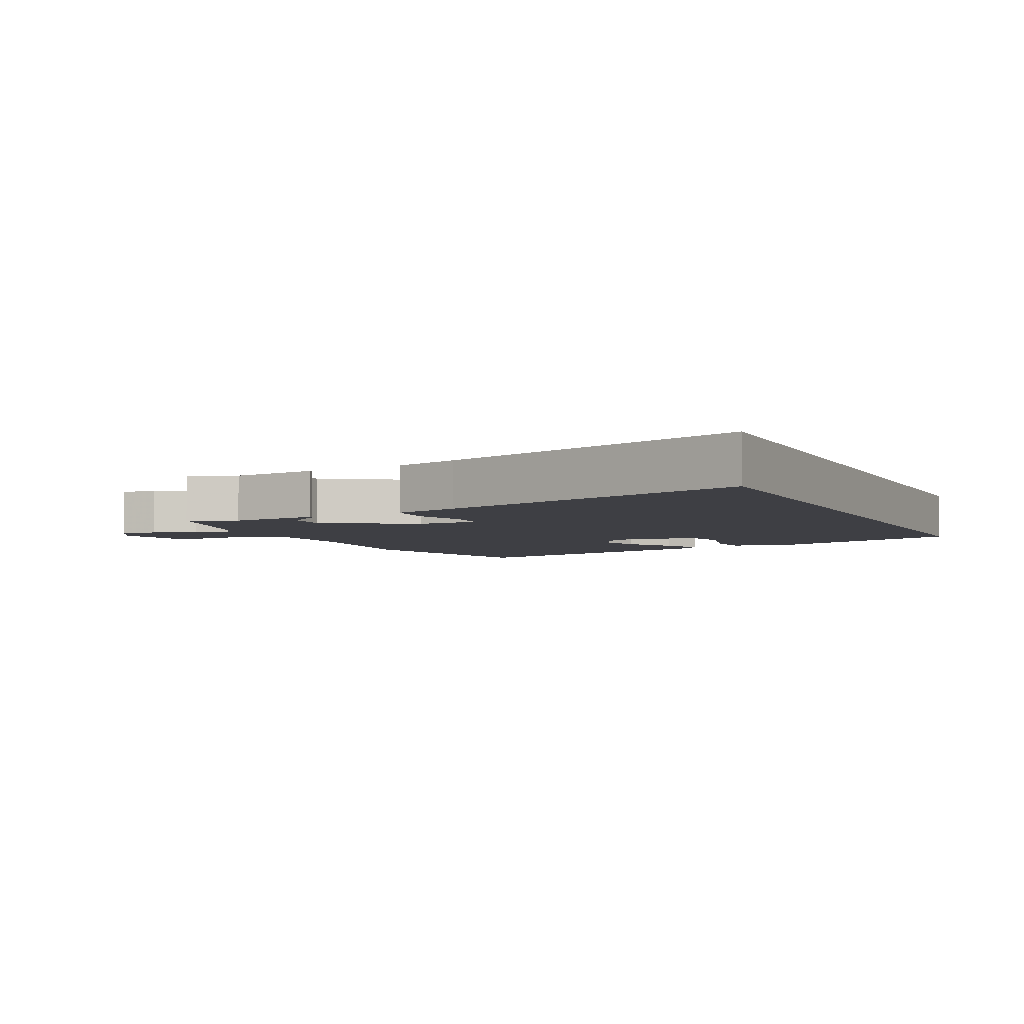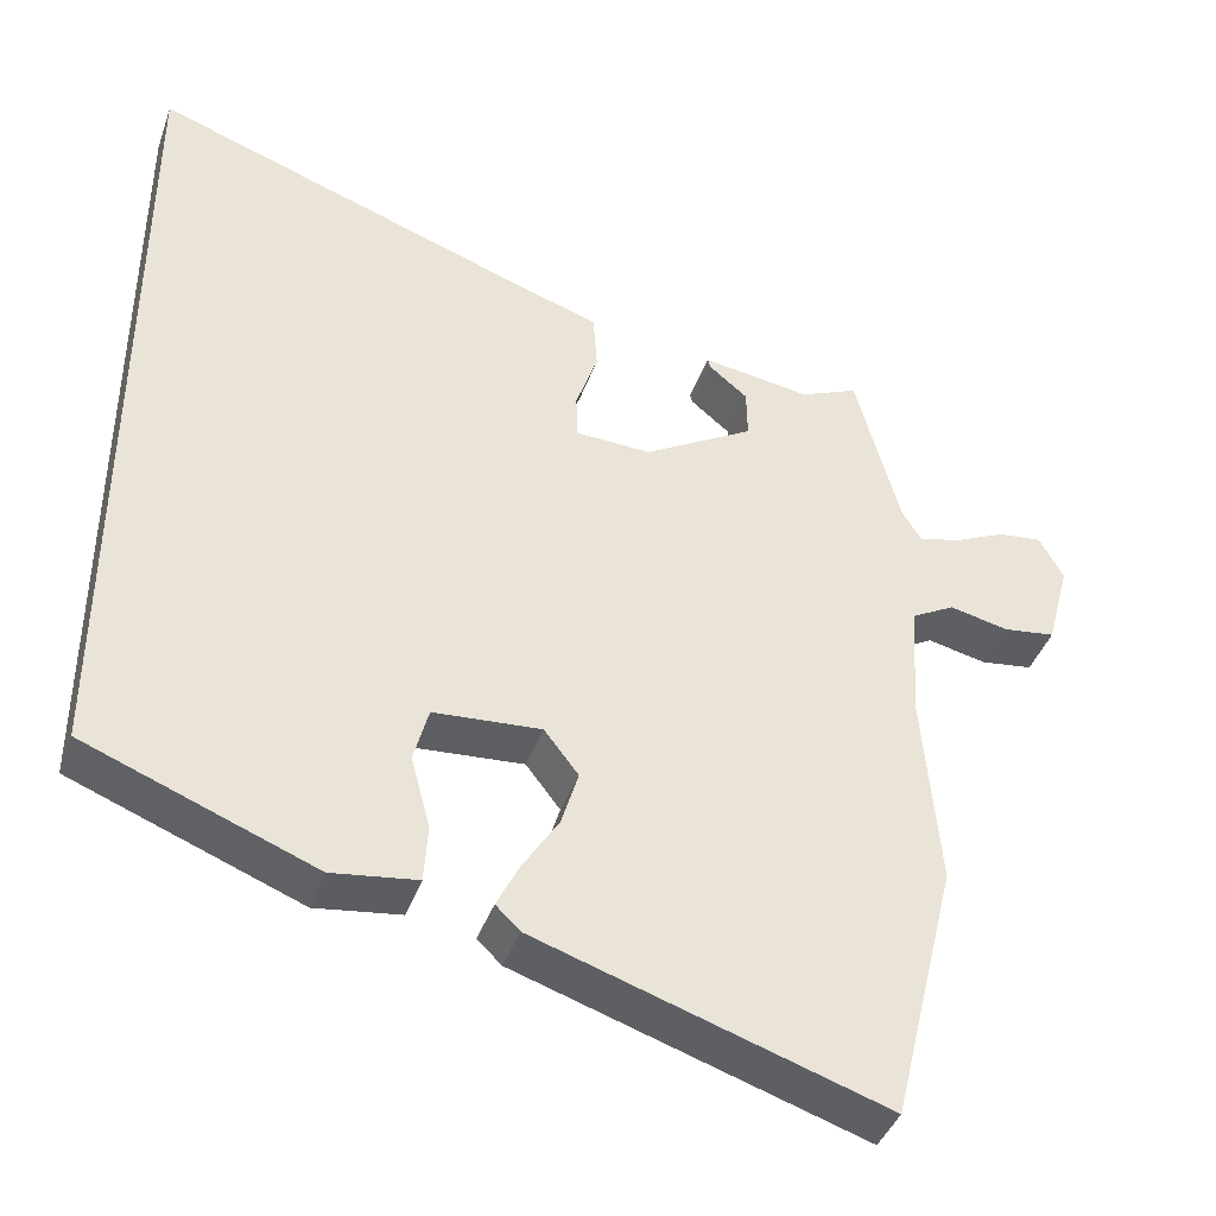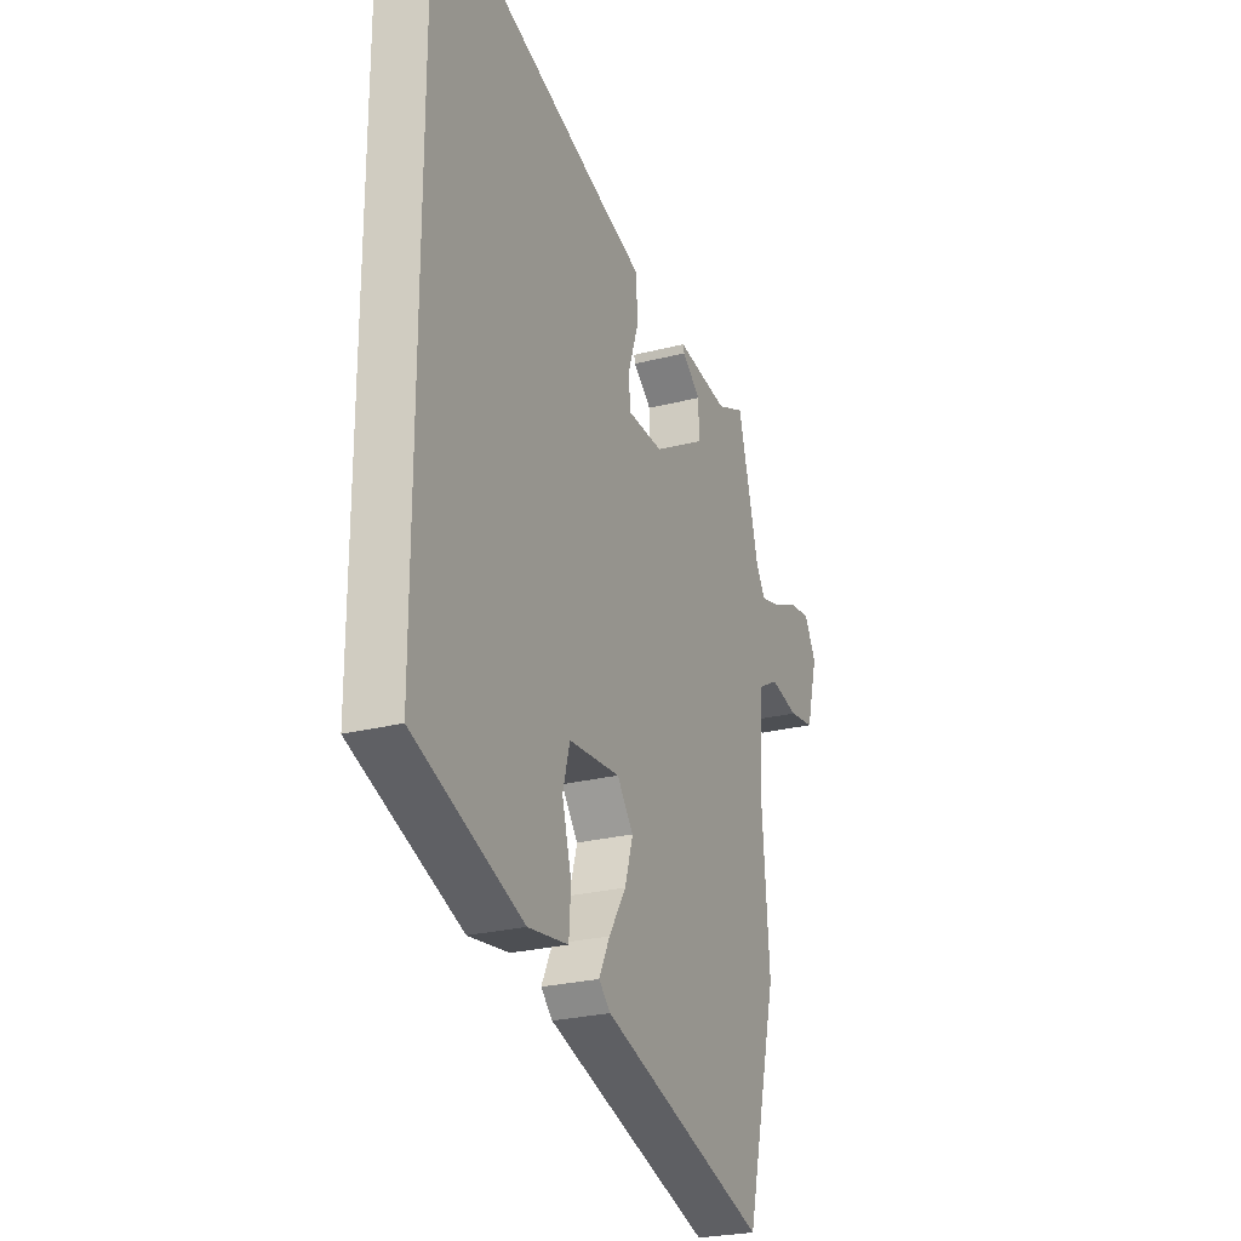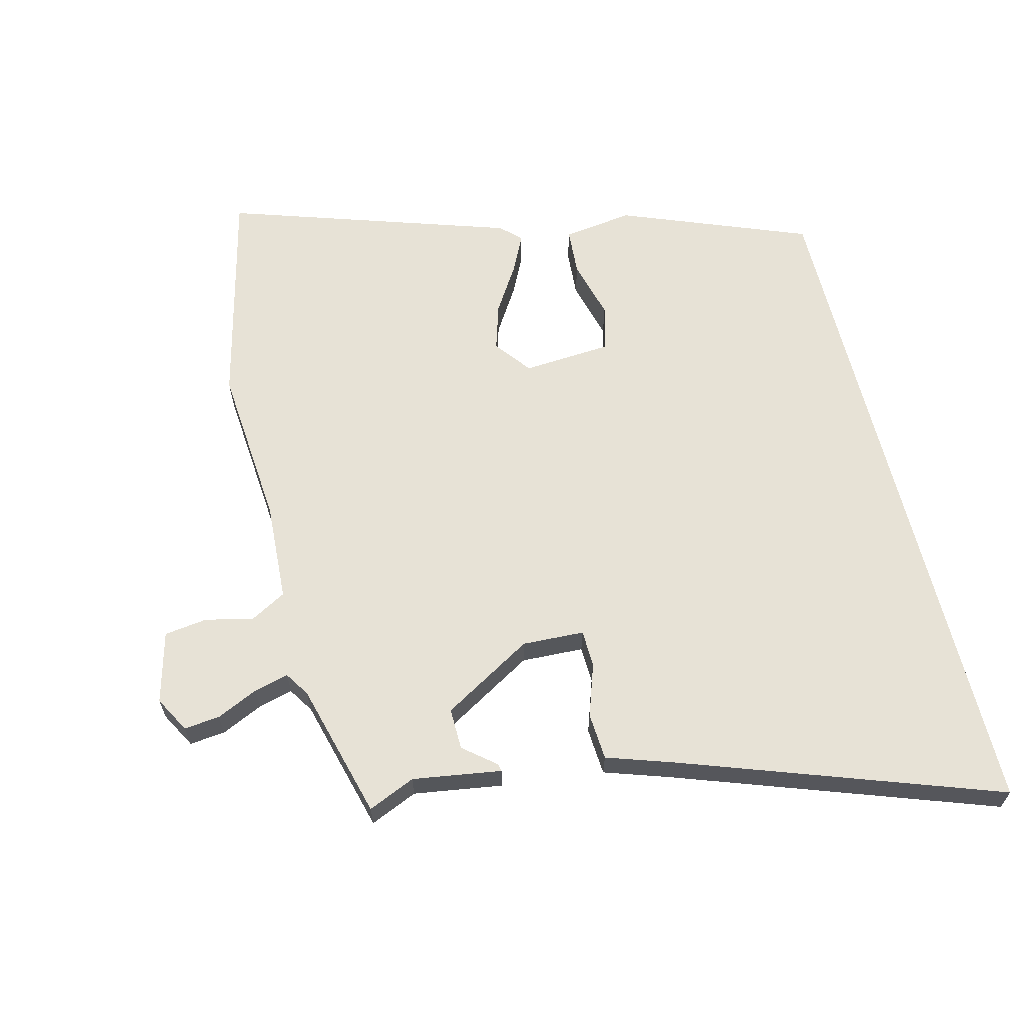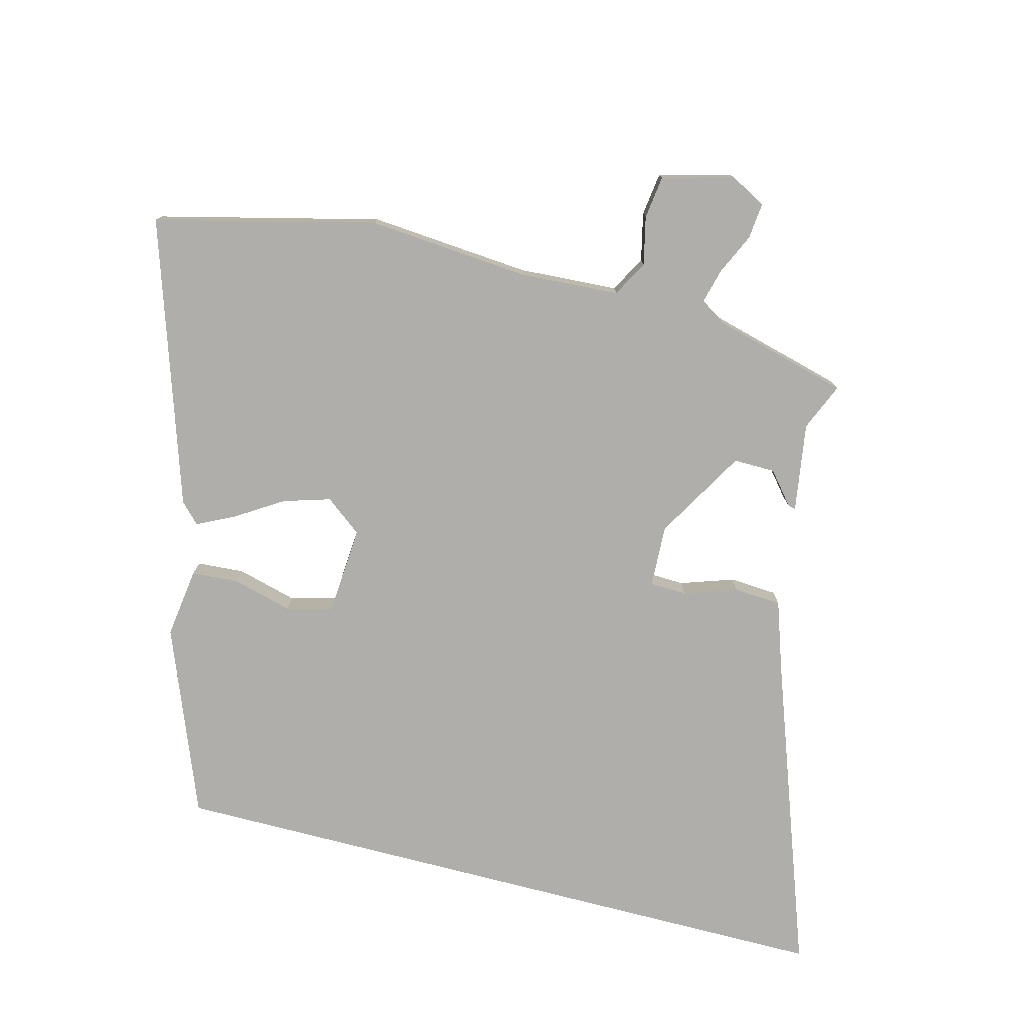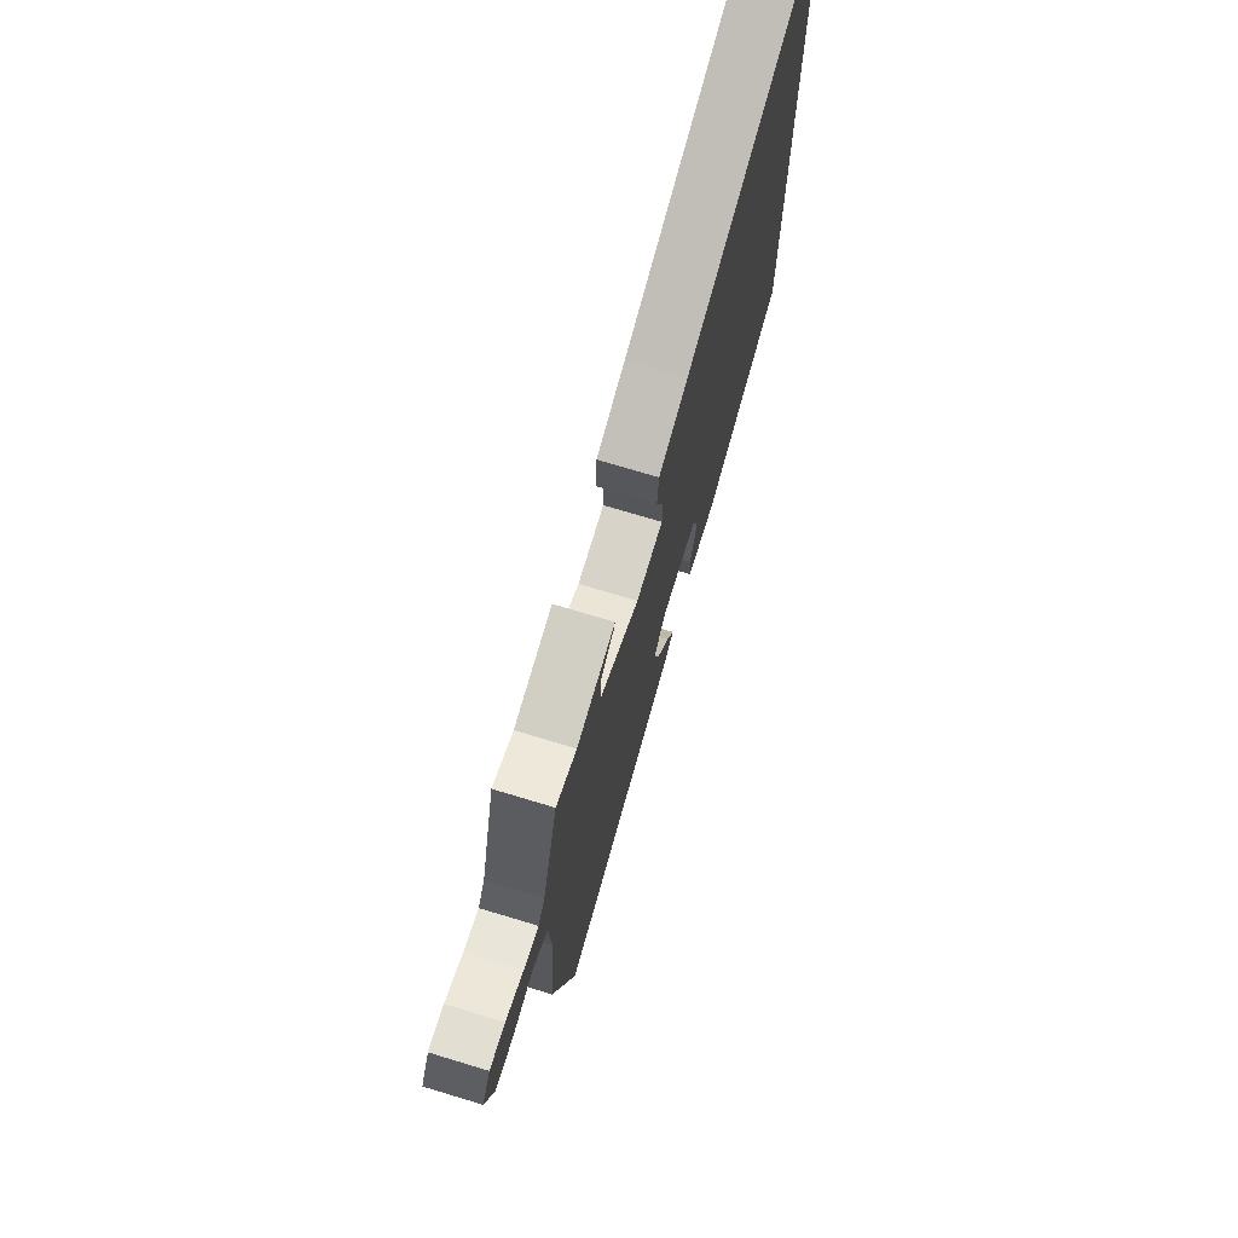
<metadata>
{"format":"obj","ext":"obj","renderer":"f3d","projection":"perspective","resolution":1024,"background":"white","views":[{"elev":-4.4,"azim":24.5,"up":"+Y"},{"elev":-41.2,"azim":161.2,"up":"+Z"},{"elev":-25.3,"azim":112.7,"up":"+Z"},{"elev":63.6,"azim":-14.1,"up":"+Y"},{"elev":-77.6,"azim":-104.5,"up":"+Y"},{"elev":73.8,"azim":-73.2,"up":"+Z"}]}
</metadata>
<code>
v 0.5 0.07 0.711
v 0.5 0.07 -0.363
v 0.206 0.07 -0.478
v 0.097 0.07 -0.463
v 0.092 0.07 -0.389
v 0.117 0.07 -0.296
v 0.098 0.07 -0.224
v -0.04 0.07 -0.214
v -0.084 0.07 -0.271
v -0.062 0.07 -0.344
v -0.016 0.07 -0.417
v 0.013 0.07 -0.476
v -0.018 0.07 -0.506
v -0.463 0.07 -0.651
v -0.547 0.07 -0.307
v -0.526 0.07 -0.054
v -0.535 0.07 0.101
v -0.591 0.07 0.132
v -0.666 0.07 0.115
v -0.733 0.07 0.124
v -0.763 0.07 0.236
v -0.732 0.07 0.292
v -0.676 0.07 0.286
v -0.611 0.07 0.256
v -0.557 0.07 0.242
v -0.532 0.07 0.281
v -0.475 0.07 0.494
v -0.401 0.07 0.462
v -0.262 0.07 0.483
v -0.265 0.07 0.471
v -0.315 0.07 0.43
v -0.316 0.07 0.365
v -0.175 0.07 0.282
v -0.078 0.07 0.286
v -0.076 0.07 0.344
v -0.104 0.07 0.427
v -0.099 0.07 0.501
v 0.006 0.07 0.536
v 0.5 0 0.711
v 0.5 0 -0.363
v 0.206 0 -0.478
v 0.097 0 -0.463
v 0.092 0 -0.389
v 0.117 0 -0.296
v 0.098 0 -0.224
v -0.04 0 -0.214
v -0.084 0 -0.271
v -0.062 0 -0.344
v -0.016 0 -0.417
v 0.013 0 -0.476
v -0.018 0 -0.506
v -0.463 0 -0.651
v -0.547 0 -0.307
v -0.526 0 -0.054
v -0.535 0 0.101
v -0.591 0 0.132
v -0.666 0 0.115
v -0.733 0 0.124
v -0.763 0 0.236
v -0.732 0 0.292
v -0.676 0 0.286
v -0.611 0 0.256
v -0.557 0 0.242
v -0.532 0 0.281
v -0.475 0 0.494
v -0.401 0 0.462
v -0.262 0 0.483
v -0.265 0 0.471
v -0.315 0 0.43
v -0.316 0 0.365
v -0.175 0 0.282
v -0.078 0 0.286
v -0.076 0 0.344
v -0.104 0 0.427
v -0.099 0 0.501
v 0.006 0 0.536
f 35 36 37 38
f 1 2 3
f 38 1 3
f 35 38 3
f 34 35 3
f 28 29 30 31
f 28 31 32
f 26 27 28 32
f 25 26 32 33
f 22 23 24
f 21 22 24
f 20 21 24
f 19 20 24
f 18 19 24
f 17 18 24 25
f 14 15 16
f 13 14 16
f 12 13 16
f 11 12 16
f 10 11 16
f 9 10 16 17
f 25 33 34
f 17 25 34
f 9 17 34
f 8 9 34
f 4 5 6
f 3 4 6
f 7 8 34
f 7 34 3
f 3 6 7
f 76 75 74 73
f 41 40 39
f 41 39 76
f 41 76 73
f 41 73 72
f 69 68 67 66
f 70 69 66
f 70 66 65 64
f 71 70 64 63
f 62 61 60
f 62 60 59
f 62 59 58
f 62 58 57
f 62 57 56
f 63 62 56 55
f 54 53 52
f 54 52 51
f 54 51 50
f 54 50 49
f 54 49 48
f 55 54 48 47
f 72 71 63
f 72 63 55
f 72 55 47
f 72 47 46
f 44 43 42
f 44 42 41
f 72 46 45
f 41 72 45
f 45 44 41
f 1 39 40 2
f 2 40 41 3
f 3 41 42 4
f 4 42 43 5
f 5 43 44 6
f 6 44 45 7
f 7 45 46 8
f 8 46 47 9
f 9 47 48 10
f 10 48 49 11
f 11 49 50 12
f 12 50 51 13
f 13 51 52 14
f 14 52 53 15
f 15 53 54 16
f 16 54 55 17
f 17 55 56 18
f 18 56 57 19
f 19 57 58 20
f 20 58 59 21
f 21 59 60 22
f 22 60 61 23
f 23 61 62 24
f 24 62 63 25
f 25 63 64 26
f 26 64 65 27
f 27 65 66 28
f 28 66 67 29
f 29 67 68 30
f 30 68 69 31
f 31 69 70 32
f 32 70 71 33
f 33 71 72 34
f 34 72 73 35
f 35 73 74 36
f 36 74 75 37
f 37 75 76 38
f 38 76 39 1

</code>
